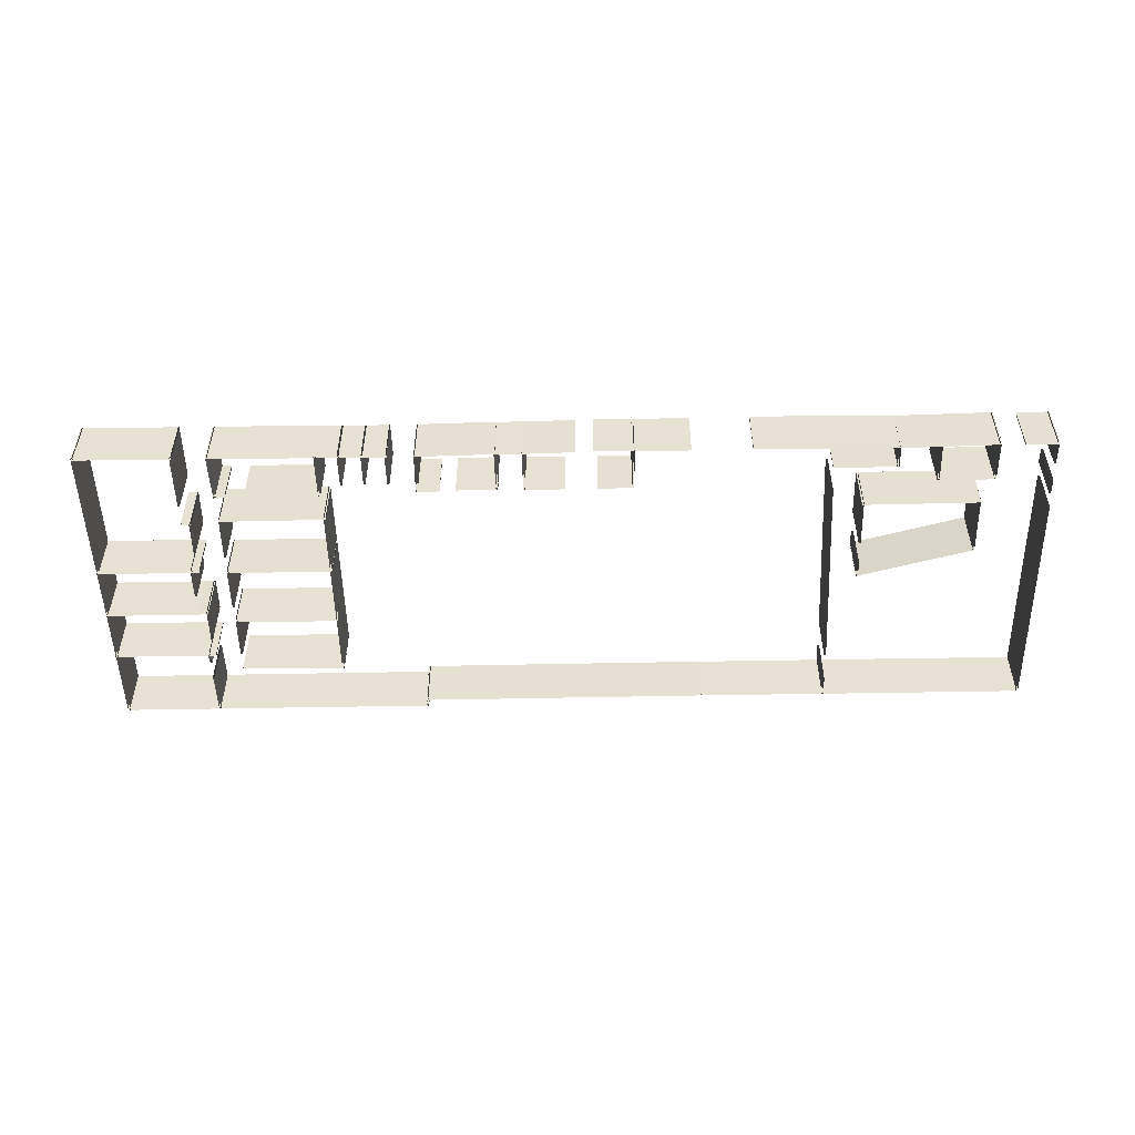
<metadata>
{"format":"obj","ext":"obj","renderer":"f3d","projection":"perspective","resolution":1024,"background":"white","views":[{"elev":-50.9,"azim":-178.8,"up":"+Z"}]}
</metadata>
<code>
o walls
v 35.12 -14.96 0
v 35.12 -14.96 2.5
v 40.25 -14.98 0
v 40.25 -14.98 2.5
v 40.25 -15.08 0
v 40.25 -15.08 2.5
v 35.12 -15.06 0
v 35.12 -15.06 2.5
v 35.22 -14.96 0
v 35.22 -14.96 2.5
v 35.22 -24.59 0
v 35.22 -24.59 2.5
v 35.12 -24.59 0
v 35.12 -24.59 2.5
v 35.12 -14.96 0
v 35.12 -14.96 2.5
v 35.12 -24.49 0
v 35.12 -24.49 2.5
v 40.28 -24.45 0
v 40.28 -24.45 2.5
v 40.28 -24.55 0
v 40.28 -24.55 2.5
v 35.12 -24.59 0
v 35.12 -24.59 2.5
v 40.27 -18.16 0
v 40.27 -18.16 2.5
v 40.29 -20.43 0
v 40.29 -20.43 2.5
v 40.19 -20.43 0
v 40.19 -20.43 2.5
v 40.17 -18.16 0
v 40.17 -18.16 2.5
v 40.26 -21.32 0
v 40.26 -21.32 2.5
v 40.28 -23.55 0
v 40.28 -23.55 2.5
v 40.18 -23.55 0
v 40.18 -23.55 2.5
v 40.16 -21.32 0
v 40.16 -21.32 2.5
v 40.26 -21.42 0
v 40.26 -21.42 2.5
v 35.12 -21.43 0
v 35.12 -21.43 2.5
v 35.12 -21.33 0
v 35.12 -21.33 2.5
v 40.26 -21.32 0
v 40.26 -21.32 2.5
v 40.27 -18.26 0
v 40.27 -18.26 2.5
v 35.11 -18.24 0
v 35.11 -18.24 2.5
v 35.11 -18.14 0
v 35.11 -18.14 2.5
v 40.27 -18.16 0
v 40.27 -18.16 2.5
v 41.52 -23.52 0
v 41.52 -23.52 2.5
v 41.94 -23.5 0
v 41.94 -23.5 2.5
v 41.95 -23.6 0
v 41.95 -23.6 2.5
v 41.53 -23.62 0
v 41.53 -23.62 2.5
v 41.95 -23.51 0
v 41.95 -23.51 2.5
v 41.9 -24.12 0
v 41.9 -24.12 2.5
v 41.8 -24.11 0
v 41.8 -24.11 2.5
v 41.85 -23.5 0
v 41.85 -23.5 2.5
v 41.96 -11.28 0
v 41.96 -11.28 2.5
v 46.66 -11.24 0
v 46.66 -11.24 2.5
v 46.66 -11.34 0
v 46.66 -11.34 2.5
v 41.96 -11.38 0
v 41.96 -11.38 2.5
v 46.66 -11.24 0
v 46.66 -11.24 2.5
v 46.62 -27.29 0
v 46.62 -27.29 2.5
v 46.52 -27.29 0
v 46.52 -27.29 2.5
v 46.56 -11.24 0
v 46.56 -11.24 2.5
v 46.62 -27.29 0
v 46.62 -27.29 2.5
v 30.99 -27.29 0
v 30.99 -27.29 2.5
v 30.99 -27.19 0
v 30.99 -27.19 2.5
v 46.62 -27.19 0
v 46.62 -27.19 2.5
v 30.99 -27.29 0
v 30.99 -27.29 2.5
v 31 -26.81 0
v 31 -26.81 2.5
v 31.1 -26.81 0
v 31.1 -26.81 2.5
v 31.09 -27.3 0
v 31.09 -27.3 2.5
v 41.85 -23.51 0
v 41.85 -23.51 2.5
v 46.63 -23.51 0
v 46.63 -23.51 2.5
v 46.63 -23.61 0
v 46.63 -23.61 2.5
v 41.85 -23.61 0
v 41.85 -23.61 2.5
v 41.91 -25.07 0
v 41.91 -25.07 2.5
v 41.88 -27.28 0
v 41.88 -27.28 2.5
v 41.78 -27.28 0
v 41.78 -27.28 2.5
v 41.81 -25.07 0
v 41.81 -25.07 2.5
v 41.63 -20.75 0
v 41.63 -20.75 2.5
v 41.64 -22.5 0
v 41.64 -22.5 2.5
v 41.54 -22.5 0
v 41.54 -22.5 2.5
v 41.53 -20.75 0
v 41.53 -20.75 2.5
v 41.53 -20.75 0
v 41.53 -20.75 2.5
v 42.06 -20.78 0
v 42.06 -20.78 2.5
v 42.05 -20.88 0
v 42.05 -20.88 2.5
v 41.53 -20.85 0
v 41.53 -20.85 2.5
v 41.95 -20.78 0
v 41.95 -20.78 2.5
v 46.65 -20.78 0
v 46.65 -20.78 2.5
v 46.65 -20.88 0
v 46.65 -20.88 2.5
v 41.95 -20.88 0
v 41.95 -20.88 2.5
v 41.62 -18.08 0
v 41.62 -18.08 2.5
v 42.05 -18.1 0
v 42.05 -18.1 2.5
v 42.05 -18.2 0
v 42.05 -18.2 2.5
v 41.62 -18.18 0
v 41.62 -18.18 2.5
v 42.05 -18.09 0
v 42.05 -18.09 2.5
v 42.05 -19.72 0
v 42.05 -19.72 2.5
v 41.95 -19.72 0
v 41.95 -19.72 2.5
v 41.95 -18.09 0
v 41.95 -18.09 2.5
v 41.95 -18.09 0
v 41.95 -18.09 2.5
v 46.62 -18.09 0
v 46.62 -18.09 2.5
v 46.62 -18.19 0
v 46.62 -18.19 2.5
v 41.95 -18.19 0
v 41.95 -18.19 2.5
v 41.7 -15.17 0
v 41.7 -15.17 2.5
v 41.72 -16.98 0
v 41.72 -16.98 2.5
v 41.62 -16.98 0
v 41.62 -16.98 2.5
v 41.6 -15.17 0
v 41.6 -15.17 2.5
v 41.6 -15.17 0
v 41.6 -15.17 2.5
v 42.08 -15.15 0
v 42.08 -15.15 2.5
v 42.08 -15.25 0
v 42.08 -15.25 2.5
v 41.6 -15.27 0
v 41.6 -15.27 2.5
v 41.97 -14.1 0
v 41.97 -14.1 2.5
v 41.96 -11.28 0
v 41.96 -11.28 2.5
v 42.06 -11.28 0
v 42.06 -11.28 2.5
v 42.07 -14.1 0
v 42.07 -14.1 2.5
v 31.92 -11.36 0
v 31.92 -11.36 2.5
v 40.37 -11.28 0
v 40.37 -11.28 2.5
v 40.37 -11.38 0
v 40.37 -11.38 2.5
v 31.92 -11.46 0
v 31.92 -11.46 2.5
v 40.37 -11.28 0
v 40.37 -11.28 2.5
v 40.31 -13.68 0
v 40.31 -13.68 2.5
v 40.21 -13.68 0
v 40.21 -13.68 2.5
v 40.27 -11.28 0
v 40.27 -11.28 2.5
v 40.31 -13.68 0
v 40.31 -13.68 2.5
v 39.76 -13.65 0
v 39.76 -13.65 2.5
v 39.76 -13.55 0
v 39.76 -13.55 2.5
v 40.31 -13.58 0
v 40.31 -13.58 2.5
v 38.86 -13.7 0
v 38.86 -13.7 2.5
v 35.24 -13.69 0
v 35.24 -13.69 2.5
v 35.24 -13.59 0
v 35.24 -13.59 2.5
v 38.86 -13.6 0
v 38.86 -13.6 2.5
v 35.24 -13.69 0
v 35.24 -13.69 2.5
v 35.24 -11.34 0
v 35.24 -11.34 2.5
v 35.34 -11.34 0
v 35.34 -11.34 2.5
v 35.34 -13.69 0
v 35.34 -13.69 2.5
v 32.02 -11.36 0
v 32.02 -11.36 2.5
v 32.01 -13.03 0
v 32.01 -13.03 2.5
v 31.91 -13.03 0
v 31.91 -13.03 2.5
v 31.92 -11.36 0
v 31.92 -11.36 2.5
v 33.13 -11.35 0
v 33.13 -11.35 2.5
v 33.13 -12.98 0
v 33.13 -12.98 2.5
v 33.03 -12.98 0
v 33.03 -12.98 2.5
v 33.03 -11.35 0
v 33.03 -11.35 2.5
v 34.25 -11.34 0
v 34.25 -11.34 2.5
v 34.23 -13.02 0
v 34.23 -13.02 2.5
v 34.13 -13.02 0
v 34.13 -13.02 2.5
v 34.15 -11.34 0
v 34.15 -11.34 2.5
v 40.25 -14.98 0
v 40.25 -14.98 2.5
v 40.28 -17.23 0
v 40.28 -17.23 2.5
v 40.18 -17.23 0
v 40.18 -17.23 2.5
v 40.15 -14.98 0
v 40.15 -14.98 2.5
v 31.1 -26.91 0
v 31.1 -26.91 2.5
v 16.82 -26.88 0
v 16.82 -26.88 2.5
v 16.82 -26.78 0
v 16.82 -26.78 2.5
v 31.1 -26.81 0
v 31.1 -26.81 2.5
v 16.92 -26.88 0
v 16.92 -26.88 2.5
v 0.6511 -26.9 0
v 0.6511 -26.9 2.5
v 0.651 -26.8 0
v 0.651 -26.8 2.5
v 16.92 -26.78 0
v 16.92 -26.78 2.5
v 0.6511 -26.9 0
v 0.6511 -26.9 2.5
v 0.6511 -14.98 0
v 0.6511 -14.98 2.5
v 0.7511 -14.98 0
v 0.7511 -14.98 2.5
v 0.7511 -26.9 0
v 0.7511 -26.9 2.5
v 30.65 -11.35 0
v 30.65 -11.35 2.5
v 30.7 -13.49 0
v 30.7 -13.49 2.5
v 30.6 -13.49 0
v 30.6 -13.49 2.5
v 30.55 -11.35 0
v 30.55 -11.35 2.5
v 30.7 -13.49 0
v 30.7 -13.49 2.5
v 29.57 -13.49 0
v 29.57 -13.49 2.5
v 29.57 -13.39 0
v 29.57 -13.39 2.5
v 30.7 -13.39 0
v 30.7 -13.39 2.5
v 28.8 -13.45 0
v 28.8 -13.45 2.5
v 26.81 -13.45 0
v 26.81 -13.45 2.5
v 26.81 -13.35 0
v 26.81 -13.35 2.5
v 28.8 -13.35 0
v 28.8 -13.35 2.5
v 26.81 -13.45 0
v 26.81 -13.45 2.5
v 26.82 -11.29 0
v 26.82 -11.29 2.5
v 26.92 -11.29 0
v 26.92 -11.29 2.5
v 26.91 -13.45 0
v 26.91 -13.45 2.5
v 25.63 -11.31 0
v 25.63 -11.31 2.5
v 25.61 -13.48 0
v 25.61 -13.48 2.5
v 25.52 -13.48 0
v 25.52 -13.48 2.5
v 25.53 -11.31 0
v 25.53 -11.31 2.5
v 20.37 -13.46 0
v 20.37 -13.46 2.5
v 20.37 -11.25 0
v 20.37 -11.25 2.5
v 20.47 -11.25 0
v 20.47 -11.25 2.5
v 20.47 -13.46 0
v 20.47 -13.46 2.5
v 0.7134 -14.17 0
v 0.7134 -14.17 2.5
v 0.6915 -13.43 0
v 0.6915 -13.43 2.5
v 0.7915 -13.42 0
v 0.7915 -13.42 2.5
v 0.8133 -14.16 0
v 0.8133 -14.16 2.5
v 0.7128 -12.43 0
v 0.7128 -12.43 2.5
v 0.6921 -11.25 0
v 0.6921 -11.25 2.5
v 0.7921 -11.25 0
v 0.7921 -11.25 2.5
v 0.8128 -12.43 0
v 0.8128 -12.43 2.5
v 0.6936 -11.25 0
v 0.6936 -11.25 2.5
v 2.267 -11.27 0
v 2.267 -11.27 2.5
v 2.265 -11.37 0
v 2.265 -11.37 2.5
v 0.6923 -11.35 0
v 0.6923 -11.35 2.5
v 8.101 -11.33 0
v 8.101 -11.33 2.5
v 8.101 -12.49 0
v 8.101 -12.49 2.5
v 8.001 -12.49 0
v 8.001 -12.49 2.5
v 8.001 -11.33 0
v 8.001 -11.33 2.5
v 8.001 -12.38 0
v 8.001 -12.38 2.5
v 11.08 -12.42 0
v 11.08 -12.42 2.5
v 11.08 -12.52 0
v 11.08 -12.52 2.5
v 8 -12.48 0
v 8 -12.48 2.5
v 3.375 -11.23 0
v 3.375 -11.23 2.5
v 8.102 -11.33 0
v 8.102 -11.33 2.5
v 8.1 -11.43 0
v 8.1 -11.43 2.5
v 3.373 -11.33 0
v 3.373 -11.33 2.5
v 3.474 -11.23 0
v 3.474 -11.23 2.5
v 3.494 -13.32 0
v 3.494 -13.32 2.5
v 3.394 -13.32 0
v 3.394 -13.32 2.5
v 3.374 -11.23 0
v 3.374 -11.23 2.5
v 3.394 -13.22 0
v 3.394 -13.22 2.5
v 6.156 -13.24 0
v 6.156 -13.24 2.5
v 6.155 -13.34 0
v 6.155 -13.34 2.5
v 3.393 -13.32 0
v 3.393 -13.32 2.5
v 6.055 -13.33 0
v 6.055 -13.33 2.5
v 6.075 -11.29 0
v 6.075 -11.29 2.5
v 6.175 -11.29 0
v 6.175 -11.29 2.5
v 6.155 -13.34 0
v 6.155 -13.34 2.5
v 17.73 -11.26 0
v 17.73 -11.26 2.5
v 20.47 -11.25 0
v 20.47 -11.25 2.5
v 20.47 -11.35 0
v 20.47 -11.35 2.5
v 17.74 -11.36 0
v 17.74 -11.36 2.5
v 14.87 -11.33 0
v 14.87 -11.33 2.5
v 8.001 -11.43 0
v 8.001 -11.43 2.5
v 8 -11.33 0
v 8 -11.33 2.5
v 14.86 -11.23 0
v 14.86 -11.23 2.5
v 11.1 -13.78 0
v 11.1 -13.78 2.5
v 10.77 -24.22 0
v 10.77 -24.22 2.5
v 10.67 -24.21 0
v 10.67 -24.21 2.5
v 11 -13.77 0
v 11 -13.77 2.5
v 3.952 -14.58 0
v 3.952 -14.58 2.5
v 9.578 -14.61 0
v 9.578 -14.61 2.5
v 9.577 -14.71 0
v 9.577 -14.71 2.5
v 3.951 -14.68 0
v 3.951 -14.68 2.5
v 9.578 -14.61 0
v 9.578 -14.61 2.5
v 9.562 -17.01 0
v 9.562 -17.01 2.5
v 9.462 -17.01 0
v 9.462 -17.01 2.5
v 9.478 -14.61 0
v 9.478 -14.61 2.5
v 4.052 -14.58 0
v 4.052 -14.58 2.5
v 4.036 -17.57 0
v 4.036 -17.57 2.5
v 3.936 -17.57 0
v 3.936 -17.57 2.5
v 3.952 -14.58 0
v 3.952 -14.58 2.5
v 3.951 -17.46 0
v 3.951 -17.46 2.5
v 9.558 -18.98 0
v 9.558 -18.98 2.5
v 9.532 -19.08 0
v 9.532 -19.08 2.5
v 3.925 -17.55 0
v 3.925 -17.55 2.5
v 9.447 -19.07 0
v 9.447 -19.07 2.5
v 9.447 -18.22 0
v 9.447 -18.22 2.5
v 9.546 -18.22 0
v 9.546 -18.22 2.5
v 9.546 -19.07 0
v 9.546 -19.07 2.5
v 10.76 -25.78 0
v 10.76 -25.78 2.5
v 10.72 -26.87 0
v 10.72 -26.87 2.5
v 10.62 -26.87 0
v 10.62 -26.87 2.5
v 10.66 -25.78 0
v 10.66 -25.78 2.5
v 25.53 -11.31 0
v 25.53 -11.31 2.5
v 26.92 -11.29 0
v 26.92 -11.29 2.5
v 26.92 -11.39 0
v 26.92 -11.39 2.5
v 25.53 -11.41 0
v 25.53 -11.41 2.5
v 26.82 -11.29 0
v 26.82 -11.29 2.5
v 30.66 -11.35 0
v 30.66 -11.35 2.5
v 30.65 -11.45 0
v 30.65 -11.45 2.5
v 26.82 -11.39 0
v 26.82 -11.39 2.5
v 20.37 -11.25 0
v 20.37 -11.25 2.5
v 22.3 -11.21 0
v 22.3 -11.21 2.5
v 22.3 -11.31 0
v 22.3 -11.31 2.5
v 20.37 -11.35 0
v 20.37 -11.35 2.5
v 23.12 -11.26 0
v 23.12 -11.26 2.5
v 25.63 -11.31 0
v 25.63 -11.31 2.5
v 25.63 -11.41 0
v 25.63 -11.41 2.5
v 23.12 -11.36 0
v 23.12 -11.36 2.5
v 20.37 -13.36 0
v 20.37 -13.36 2.5
v 22.1 -13.38 0
v 22.1 -13.38 2.5
v 22.1 -13.48 0
v 22.1 -13.48 2.5
v 20.37 -13.46 0
v 20.37 -13.46 2.5
v 25.62 -13.48 0
v 25.62 -13.48 2.5
v 23.61 -13.48 0
v 23.61 -13.48 2.5
v 23.61 -13.38 0
v 23.61 -13.38 2.5
v 25.62 -13.38 0
v 25.62 -13.38 2.5
g walls
f 1 2 3
f 4 3 2
f 3 4 5
f 6 5 4
f 5 6 7
f 8 7 6
f 7 8 1
f 2 1 8
f 2 6 4
f 2 8 6
f 9 10 11
f 12 11 10
f 11 12 13
f 14 13 12
f 13 14 15
f 16 15 14
f 15 16 9
f 10 9 16
f 10 14 12
f 10 16 14
f 17 18 19
f 20 19 18
f 19 20 21
f 22 21 20
f 21 22 23
f 24 23 22
f 23 24 17
f 18 17 24
f 18 22 20
f 18 24 22
f 25 26 27
f 28 27 26
f 27 28 29
f 30 29 28
f 29 30 31
f 32 31 30
f 31 32 25
f 26 25 32
f 26 30 28
f 26 32 30
f 33 34 35
f 36 35 34
f 35 36 37
f 38 37 36
f 37 38 39
f 40 39 38
f 39 40 33
f 34 33 40
f 34 38 36
f 34 40 38
f 41 42 43
f 44 43 42
f 43 44 45
f 46 45 44
f 45 46 47
f 48 47 46
f 47 48 41
f 42 41 48
f 42 46 44
f 42 48 46
f 49 50 51
f 52 51 50
f 51 52 53
f 54 53 52
f 53 54 55
f 56 55 54
f 55 56 49
f 50 49 56
f 50 54 52
f 50 56 54
f 57 58 59
f 60 59 58
f 59 60 61
f 62 61 60
f 61 62 63
f 64 63 62
f 63 64 57
f 58 57 64
f 58 62 60
f 58 64 62
f 65 66 67
f 68 67 66
f 67 68 69
f 70 69 68
f 69 70 71
f 72 71 70
f 71 72 65
f 66 65 72
f 66 70 68
f 66 72 70
f 73 74 75
f 76 75 74
f 75 76 77
f 78 77 76
f 77 78 79
f 80 79 78
f 79 80 73
f 74 73 80
f 74 78 76
f 74 80 78
f 81 82 83
f 84 83 82
f 83 84 85
f 86 85 84
f 85 86 87
f 88 87 86
f 87 88 81
f 82 81 88
f 82 86 84
f 82 88 86
f 89 90 91
f 92 91 90
f 91 92 93
f 94 93 92
f 93 94 95
f 96 95 94
f 95 96 89
f 90 89 96
f 90 94 92
f 90 96 94
f 97 98 99
f 100 99 98
f 99 100 101
f 102 101 100
f 101 102 103
f 104 103 102
f 103 104 97
f 98 97 104
f 98 102 100
f 98 104 102
f 105 106 107
f 108 107 106
f 107 108 109
f 110 109 108
f 109 110 111
f 112 111 110
f 111 112 105
f 106 105 112
f 106 110 108
f 106 112 110
f 113 114 115
f 116 115 114
f 115 116 117
f 118 117 116
f 117 118 119
f 120 119 118
f 119 120 113
f 114 113 120
f 114 118 116
f 114 120 118
f 121 122 123
f 124 123 122
f 123 124 125
f 126 125 124
f 125 126 127
f 128 127 126
f 127 128 121
f 122 121 128
f 122 126 124
f 122 128 126
f 129 130 131
f 132 131 130
f 131 132 133
f 134 133 132
f 133 134 135
f 136 135 134
f 135 136 129
f 130 129 136
f 130 134 132
f 130 136 134
f 137 138 139
f 140 139 138
f 139 140 141
f 142 141 140
f 141 142 143
f 144 143 142
f 143 144 137
f 138 137 144
f 138 142 140
f 138 144 142
f 145 146 147
f 148 147 146
f 147 148 149
f 150 149 148
f 149 150 151
f 152 151 150
f 151 152 145
f 146 145 152
f 146 150 148
f 146 152 150
f 153 154 155
f 156 155 154
f 155 156 157
f 158 157 156
f 157 158 159
f 160 159 158
f 159 160 153
f 154 153 160
f 154 158 156
f 154 160 158
f 161 162 163
f 164 163 162
f 163 164 165
f 166 165 164
f 165 166 167
f 168 167 166
f 167 168 161
f 162 161 168
f 162 166 164
f 162 168 166
f 169 170 171
f 172 171 170
f 171 172 173
f 174 173 172
f 173 174 175
f 176 175 174
f 175 176 169
f 170 169 176
f 170 174 172
f 170 176 174
f 177 178 179
f 180 179 178
f 179 180 181
f 182 181 180
f 181 182 183
f 184 183 182
f 183 184 177
f 178 177 184
f 178 182 180
f 178 184 182
f 185 186 187
f 188 187 186
f 187 188 189
f 190 189 188
f 189 190 191
f 192 191 190
f 191 192 185
f 186 185 192
f 186 190 188
f 186 192 190
f 193 194 195
f 196 195 194
f 195 196 197
f 198 197 196
f 197 198 199
f 200 199 198
f 199 200 193
f 194 193 200
f 194 198 196
f 194 200 198
f 201 202 203
f 204 203 202
f 203 204 205
f 206 205 204
f 205 206 207
f 208 207 206
f 207 208 201
f 202 201 208
f 202 206 204
f 202 208 206
f 209 210 211
f 212 211 210
f 211 212 213
f 214 213 212
f 213 214 215
f 216 215 214
f 215 216 209
f 210 209 216
f 210 214 212
f 210 216 214
f 217 218 219
f 220 219 218
f 219 220 221
f 222 221 220
f 221 222 223
f 224 223 222
f 223 224 217
f 218 217 224
f 218 222 220
f 218 224 222
f 225 226 227
f 228 227 226
f 227 228 229
f 230 229 228
f 229 230 231
f 232 231 230
f 231 232 225
f 226 225 232
f 226 230 228
f 226 232 230
f 233 234 235
f 236 235 234
f 235 236 237
f 238 237 236
f 237 238 239
f 240 239 238
f 239 240 233
f 234 233 240
f 234 238 236
f 234 240 238
f 241 242 243
f 244 243 242
f 243 244 245
f 246 245 244
f 245 246 247
f 248 247 246
f 247 248 241
f 242 241 248
f 242 246 244
f 242 248 246
f 249 250 251
f 252 251 250
f 251 252 253
f 254 253 252
f 253 254 255
f 256 255 254
f 255 256 249
f 250 249 256
f 250 254 252
f 250 256 254
f 257 258 259
f 260 259 258
f 259 260 261
f 262 261 260
f 261 262 263
f 264 263 262
f 263 264 257
f 258 257 264
f 258 262 260
f 258 264 262
f 265 266 267
f 268 267 266
f 267 268 269
f 270 269 268
f 269 270 271
f 272 271 270
f 271 272 265
f 266 265 272
f 266 270 268
f 266 272 270
f 273 274 275
f 276 275 274
f 275 276 277
f 278 277 276
f 277 278 279
f 280 279 278
f 279 280 273
f 274 273 280
f 274 278 276
f 274 280 278
f 281 282 283
f 284 283 282
f 283 284 285
f 286 285 284
f 285 286 287
f 288 287 286
f 287 288 281
f 282 281 288
f 282 286 284
f 282 288 286
f 289 290 291
f 292 291 290
f 291 292 293
f 294 293 292
f 293 294 295
f 296 295 294
f 295 296 289
f 290 289 296
f 290 294 292
f 290 296 294
f 297 298 299
f 300 299 298
f 299 300 301
f 302 301 300
f 301 302 303
f 304 303 302
f 303 304 297
f 298 297 304
f 298 302 300
f 298 304 302
f 305 306 307
f 308 307 306
f 307 308 309
f 310 309 308
f 309 310 311
f 312 311 310
f 311 312 305
f 306 305 312
f 306 310 308
f 306 312 310
f 313 314 315
f 316 315 314
f 315 316 317
f 318 317 316
f 317 318 319
f 320 319 318
f 319 320 313
f 314 313 320
f 314 318 316
f 314 320 318
f 321 322 323
f 324 323 322
f 323 324 325
f 326 325 324
f 325 326 327
f 328 327 326
f 327 328 321
f 322 321 328
f 322 326 324
f 322 328 326
f 329 330 331
f 332 331 330
f 331 332 333
f 334 333 332
f 333 334 335
f 336 335 334
f 335 336 329
f 330 329 336
f 330 334 332
f 330 336 334
f 337 338 339
f 340 339 338
f 339 340 341
f 342 341 340
f 341 342 343
f 344 343 342
f 343 344 337
f 338 337 344
f 338 342 340
f 338 344 342
f 345 346 347
f 348 347 346
f 347 348 349
f 350 349 348
f 349 350 351
f 352 351 350
f 351 352 345
f 346 345 352
f 346 350 348
f 346 352 350
f 353 354 355
f 356 355 354
f 355 356 357
f 358 357 356
f 357 358 359
f 360 359 358
f 359 360 353
f 354 353 360
f 354 358 356
f 354 360 358
f 361 362 363
f 364 363 362
f 363 364 365
f 366 365 364
f 365 366 367
f 368 367 366
f 367 368 361
f 362 361 368
f 362 366 364
f 362 368 366
f 369 370 371
f 372 371 370
f 371 372 373
f 374 373 372
f 373 374 375
f 376 375 374
f 375 376 369
f 370 369 376
f 370 374 372
f 370 376 374
f 377 378 379
f 380 379 378
f 379 380 381
f 382 381 380
f 381 382 383
f 384 383 382
f 383 384 377
f 378 377 384
f 378 382 380
f 378 384 382
f 385 386 387
f 388 387 386
f 387 388 389
f 390 389 388
f 389 390 391
f 392 391 390
f 391 392 385
f 386 385 392
f 386 390 388
f 386 392 390
f 393 394 395
f 396 395 394
f 395 396 397
f 398 397 396
f 397 398 399
f 400 399 398
f 399 400 393
f 394 393 400
f 394 398 396
f 394 400 398
f 401 402 403
f 404 403 402
f 403 404 405
f 406 405 404
f 405 406 407
f 408 407 406
f 407 408 401
f 402 401 408
f 402 406 404
f 402 408 406
f 409 410 411
f 412 411 410
f 411 412 413
f 414 413 412
f 413 414 415
f 416 415 414
f 415 416 409
f 410 409 416
f 410 414 412
f 410 416 414
f 417 418 419
f 420 419 418
f 419 420 421
f 422 421 420
f 421 422 423
f 424 423 422
f 423 424 417
f 418 417 424
f 418 422 420
f 418 424 422
f 425 426 427
f 428 427 426
f 427 428 429
f 430 429 428
f 429 430 431
f 432 431 430
f 431 432 425
f 426 425 432
f 426 430 428
f 426 432 430
f 433 434 435
f 436 435 434
f 435 436 437
f 438 437 436
f 437 438 439
f 440 439 438
f 439 440 433
f 434 433 440
f 434 438 436
f 434 440 438
f 441 442 443
f 444 443 442
f 443 444 445
f 446 445 444
f 445 446 447
f 448 447 446
f 447 448 441
f 442 441 448
f 442 446 444
f 442 448 446
f 449 450 451
f 452 451 450
f 451 452 453
f 454 453 452
f 453 454 455
f 456 455 454
f 455 456 449
f 450 449 456
f 450 454 452
f 450 456 454
f 457 458 459
f 460 459 458
f 459 460 461
f 462 461 460
f 461 462 463
f 464 463 462
f 463 464 457
f 458 457 464
f 458 462 460
f 458 464 462
f 465 466 467
f 468 467 466
f 467 468 469
f 470 469 468
f 469 470 471
f 472 471 470
f 471 472 465
f 466 465 472
f 466 470 468
f 466 472 470
f 473 474 475
f 476 475 474
f 475 476 477
f 478 477 476
f 477 478 479
f 480 479 478
f 479 480 473
f 474 473 480
f 474 478 476
f 474 480 478
f 481 482 483
f 484 483 482
f 483 484 485
f 486 485 484
f 485 486 487
f 488 487 486
f 487 488 481
f 482 481 488
f 482 486 484
f 482 488 486
f 489 490 491
f 492 491 490
f 491 492 493
f 494 493 492
f 493 494 495
f 496 495 494
f 495 496 489
f 490 489 496
f 490 494 492
f 490 496 494
f 497 498 499
f 500 499 498
f 499 500 501
f 502 501 500
f 501 502 503
f 504 503 502
f 503 504 497
f 498 497 504
f 498 502 500
f 498 504 502
f 505 506 507
f 508 507 506
f 507 508 509
f 510 509 508
f 509 510 511
f 512 511 510
f 511 512 505
f 506 505 512
f 506 510 508
f 506 512 510
f 513 514 515
f 516 515 514
f 515 516 517
f 518 517 516
f 517 518 519
f 520 519 518
f 519 520 513
f 514 513 520
f 514 518 516
f 514 520 518
f 521 522 523
f 524 523 522
f 523 524 525
f 526 525 524
f 525 526 527
f 528 527 526
f 527 528 521
f 522 521 528
f 522 526 524
f 522 528 526

</code>
